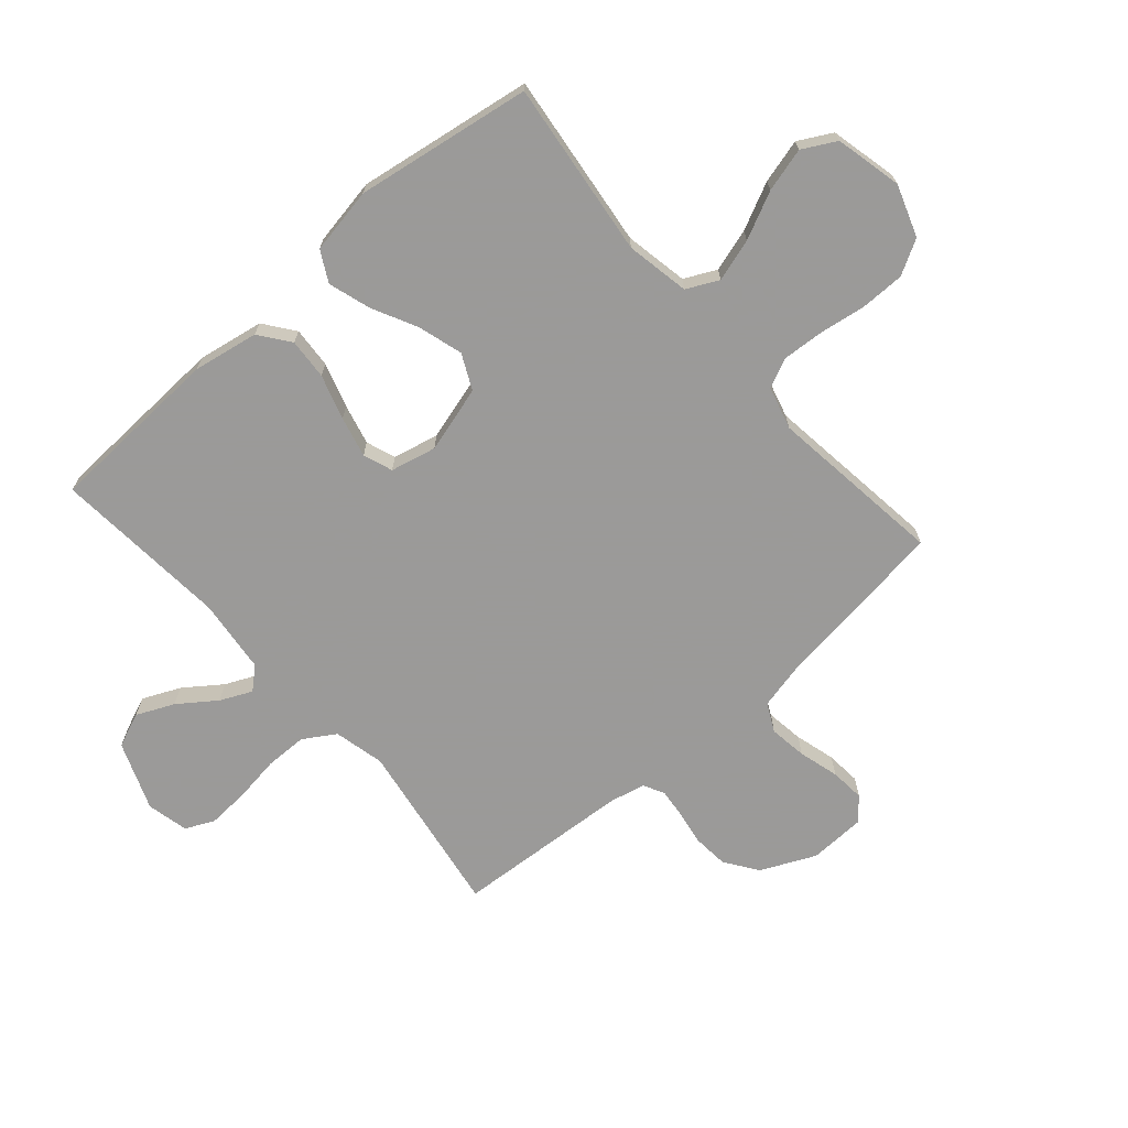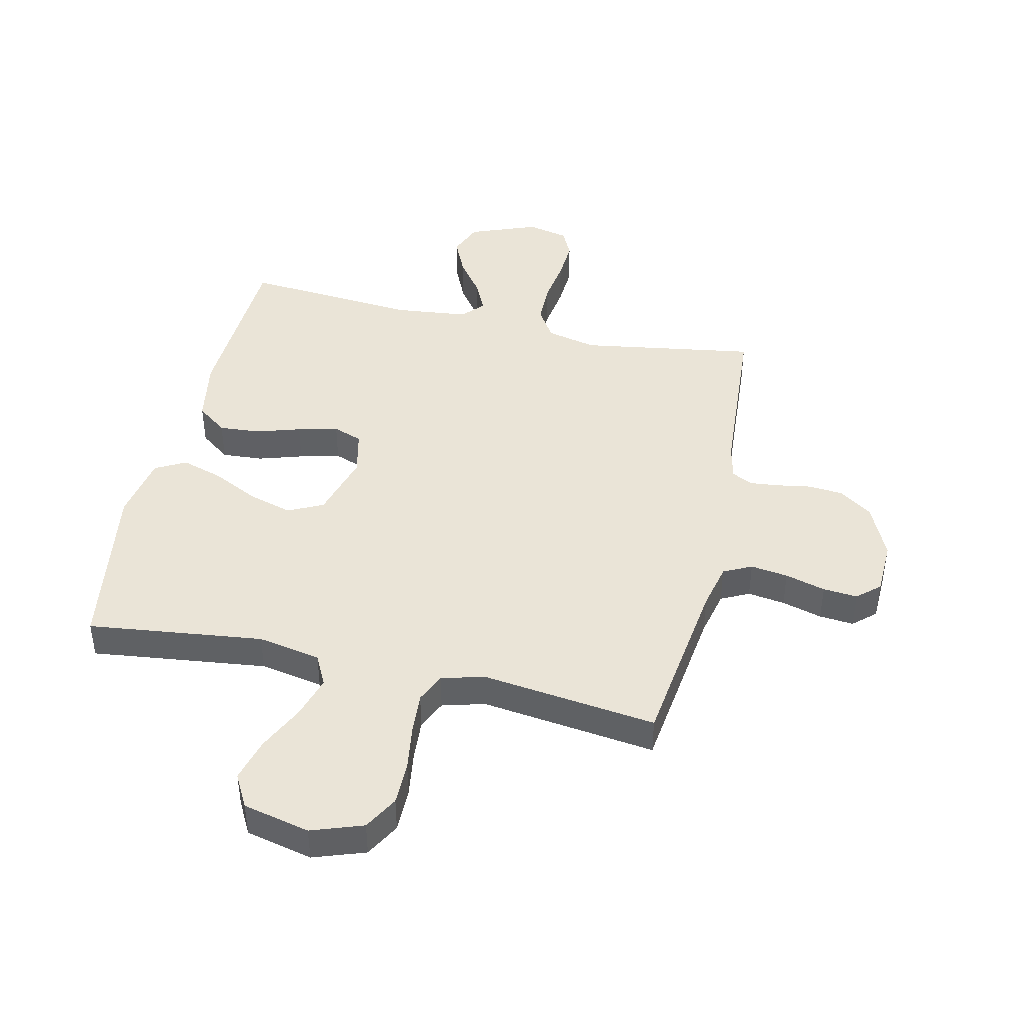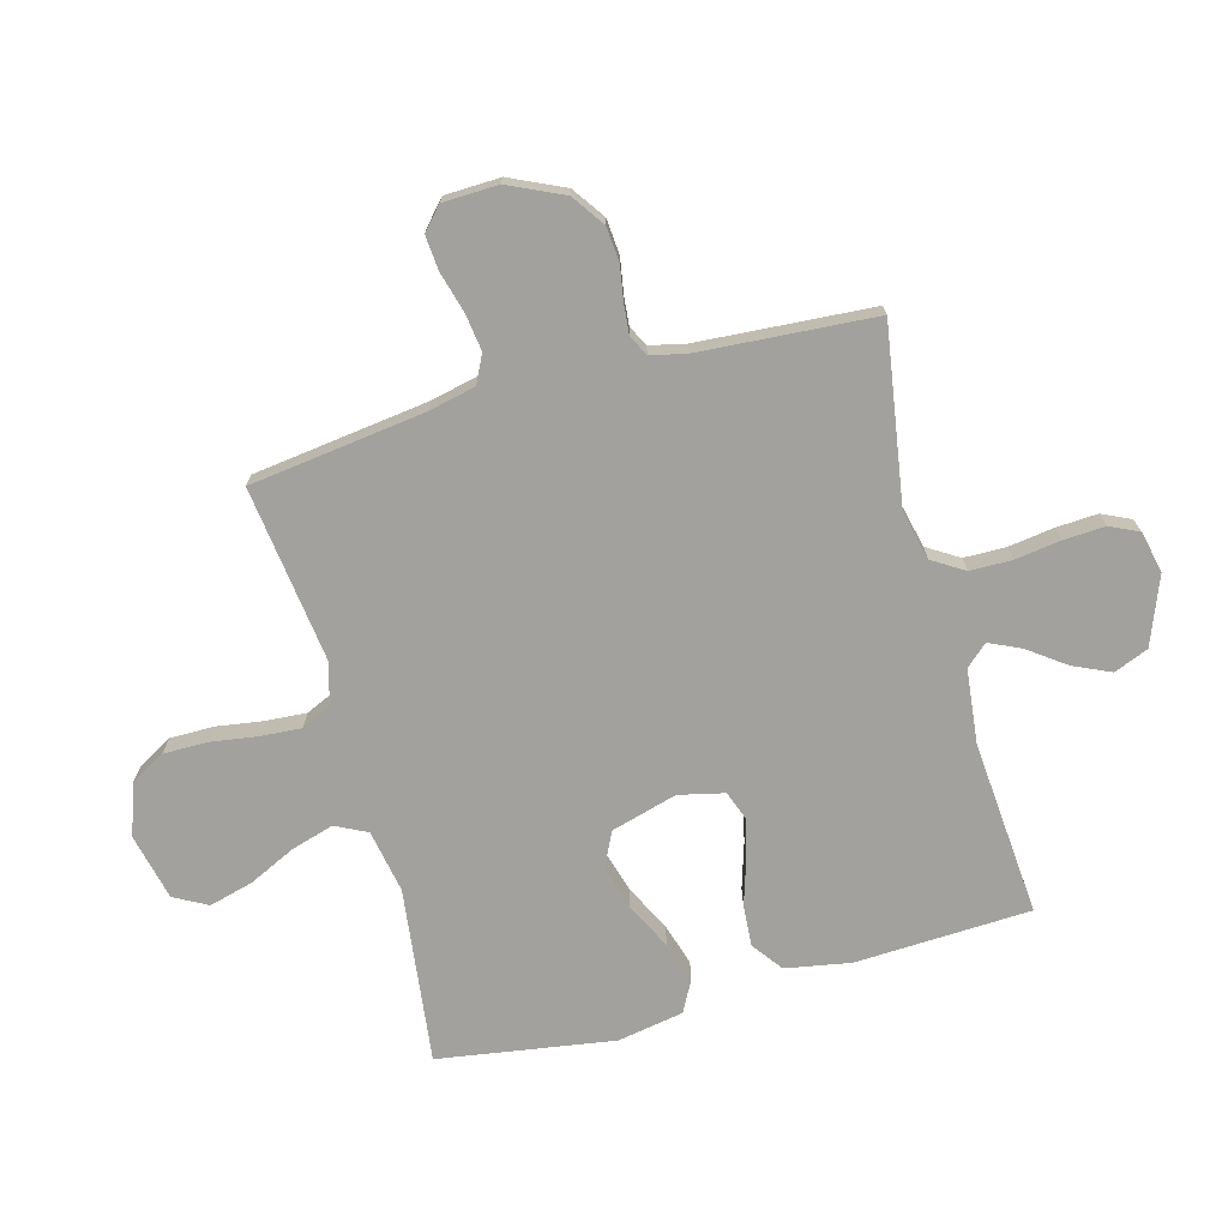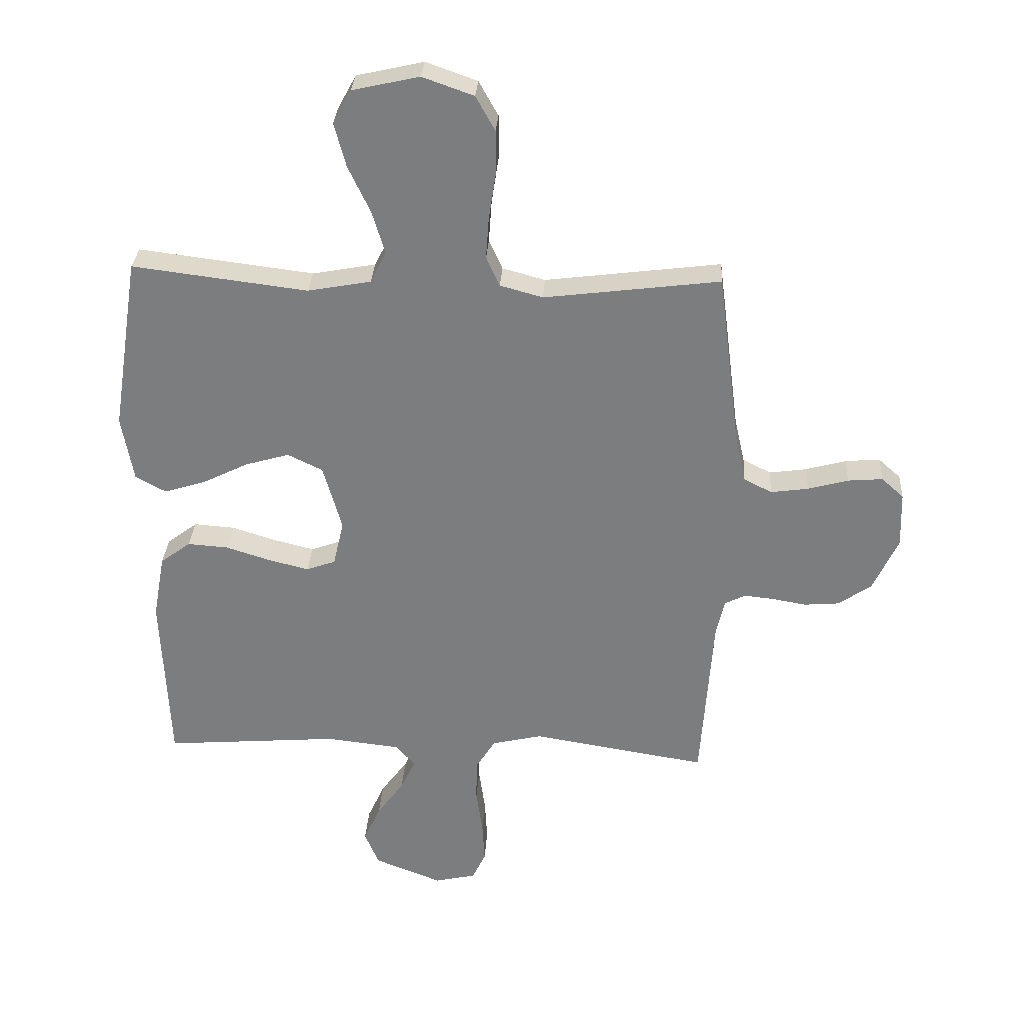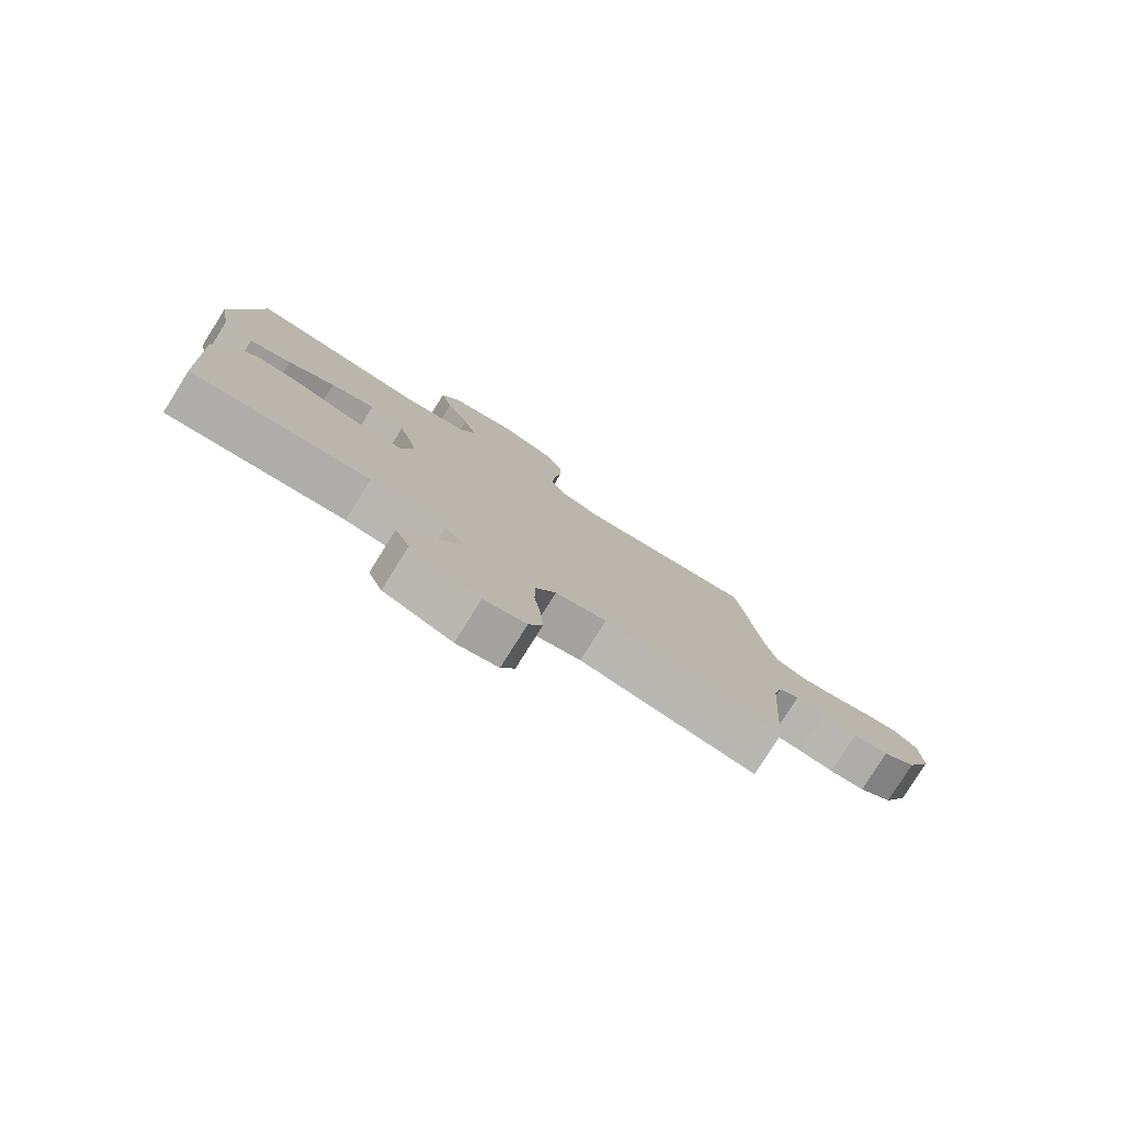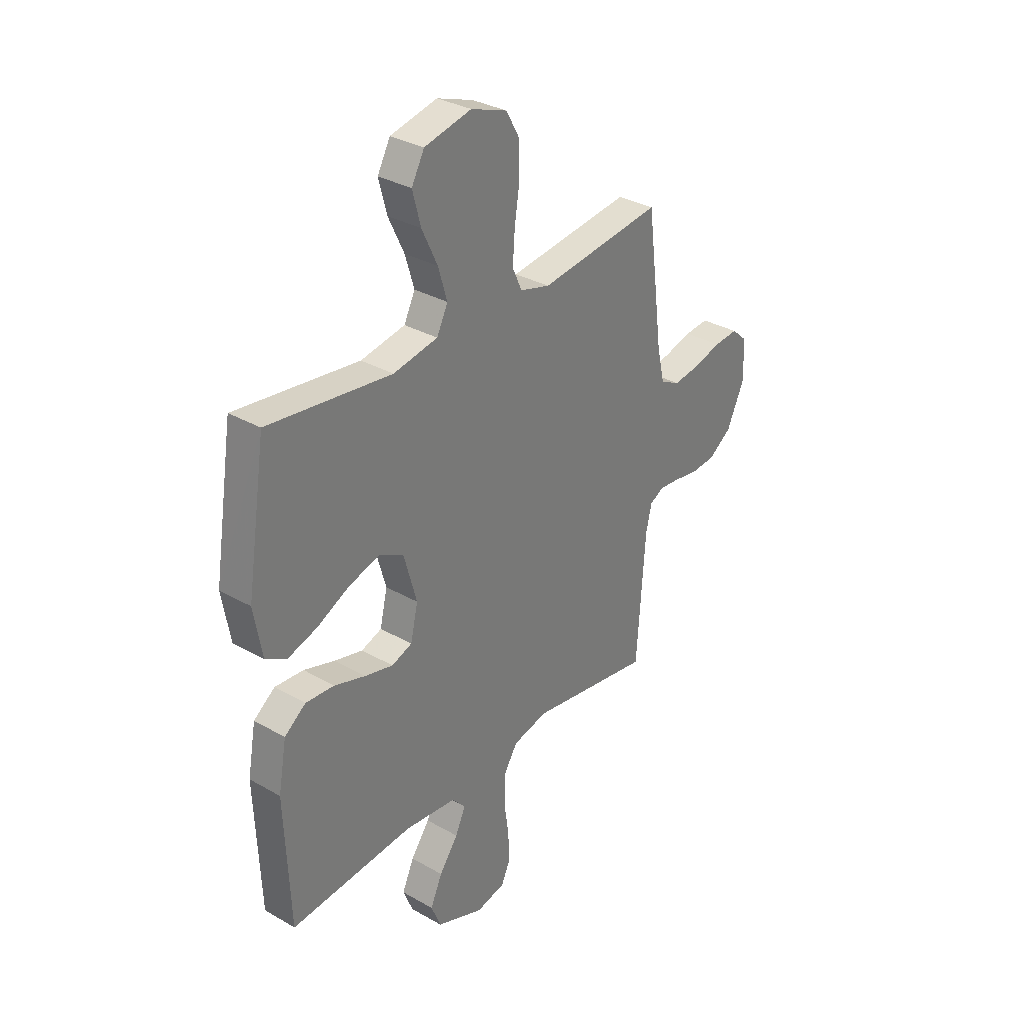
<metadata>
{"format":"obj","ext":"obj","renderer":"f3d","projection":"perspective","resolution":1024,"background":"white","views":[{"elev":-69.5,"azim":-48.8,"up":"+Y"},{"elev":43.6,"azim":12.9,"up":"+Y"},{"elev":-72.1,"azim":105.3,"up":"+Y"},{"elev":30.6,"azim":3.5,"up":"+Z"},{"elev":-79.3,"azim":-32.1,"up":"+Z"},{"elev":32.3,"azim":-51.3,"up":"+Z"}]}
</metadata>
<code>
v -0.5 0.07 0.5
v -0.2 0.07 0.463
v -0.092 0.07 0.483
v -0.065 0.07 0.537
v -0.087 0.07 0.61
v -0.125 0.07 0.69
v -0.145 0.07 0.765
v -0.114 0.07 0.822
v 0 0.07 0.848
v 0.088 0.07 0.817
v 0.121 0.07 0.758
v 0.121 0.07 0.683
v 0.109 0.07 0.604
v 0.104 0.07 0.533
v 0.127 0.07 0.482
v 0.2 0.07 0.462
v 0.5 0.07 0.5
v 0.539 0.07 0.2
v 0.557 0.07 0.12
v 0.605 0.07 0.096
v 0.669 0.07 0.105
v 0.738 0.07 0.124
v 0.797 0.07 0.129
v 0.835 0.07 0.095
v 0.838 0.07 0
v 0.795 0.07 -0.093
v 0.739 0.07 -0.132
v 0.679 0.07 -0.137
v 0.62 0.07 -0.127
v 0.57 0.07 -0.122
v 0.535 0.07 -0.14
v 0.521 0.07 -0.2
v 0.5 0.07 -0.5
v 0.2 0.07 -0.452
v 0.114 0.07 -0.472
v 0.08 0.07 -0.526
v 0.079 0.07 -0.598
v 0.09 0.07 -0.676
v 0.094 0.07 -0.747
v 0.071 0.07 -0.796
v 0 0.07 -0.812
v -0.116 0.07 -0.767
v -0.14 0.07 -0.708
v -0.111 0.07 -0.644
v -0.065 0.07 -0.581
v -0.04 0.07 -0.527
v -0.073 0.07 -0.49
v -0.2 0.07 -0.476
v -0.5 0.07 -0.5
v -0.513 0.07 -0.2
v -0.493 0.07 -0.089
v -0.441 0.07 -0.05
v -0.371 0.07 -0.055
v -0.295 0.07 -0.079
v -0.226 0.07 -0.096
v -0.176 0.07 -0.078
v -0.158 0.07 0
v -0.19 0.07 0.113
v -0.25 0.07 0.142
v -0.325 0.07 0.12
v -0.404 0.07 0.081
v -0.475 0.07 0.059
v -0.527 0.07 0.087
v -0.547 0.07 0.2
v -0.5 0 0.5
v -0.2 0 0.463
v -0.092 0 0.483
v -0.065 0 0.537
v -0.087 0 0.61
v -0.125 0 0.69
v -0.145 0 0.765
v -0.114 0 0.822
v 0 0 0.848
v 0.088 0 0.817
v 0.121 0 0.758
v 0.121 0 0.683
v 0.109 0 0.604
v 0.104 0 0.533
v 0.127 0 0.482
v 0.2 0 0.462
v 0.5 0 0.5
v 0.539 0 0.2
v 0.557 0 0.12
v 0.605 0 0.096
v 0.669 0 0.105
v 0.738 0 0.124
v 0.797 0 0.129
v 0.835 0 0.095
v 0.838 0 0
v 0.795 0 -0.093
v 0.739 0 -0.132
v 0.679 0 -0.137
v 0.62 0 -0.127
v 0.57 0 -0.122
v 0.535 0 -0.14
v 0.521 0 -0.2
v 0.5 0 -0.5
v 0.2 0 -0.452
v 0.114 0 -0.472
v 0.08 0 -0.526
v 0.079 0 -0.598
v 0.09 0 -0.676
v 0.094 0 -0.747
v 0.071 0 -0.796
v 0 0 -0.812
v -0.116 0 -0.767
v -0.14 0 -0.708
v -0.111 0 -0.644
v -0.065 0 -0.581
v -0.04 0 -0.527
v -0.073 0 -0.49
v -0.2 0 -0.476
v -0.5 0 -0.5
v -0.513 0 -0.2
v -0.493 0 -0.089
v -0.441 0 -0.05
v -0.371 0 -0.055
v -0.295 0 -0.079
v -0.226 0 -0.096
v -0.176 0 -0.078
v -0.158 0 0
v -0.19 0 0.113
v -0.25 0 0.142
v -0.325 0 0.12
v -0.404 0 0.081
v -0.475 0 0.059
v -0.527 0 0.087
v -0.547 0 0.2
f 63 64 1 2
f 60 61 62 63
f 59 60 63 2
f 58 59 2 3
f 57 58 3 4
f 51 52 53 54
f 51 54 55
f 48 49 50 51
f 47 48 51 55
f 46 47 55 56
f 42 43 44 45
f 42 45 46
f 41 42 46
f 40 41 46
f 37 38 39 40
f 36 37 40 46
f 35 36 46 56
f 32 33 34
f 31 32 34 35
f 26 27 28 29
f 26 29 30
f 25 26 30
f 24 25 30
f 21 22 23 24
f 20 21 24 30
f 19 20 30 31
f 16 17 18
f 15 16 18 19
f 10 11 12 13
f 10 13 14
f 9 10 14
f 8 9 14
f 5 6 7 8
f 4 5 8 14
f 57 4 14 15
f 31 35 56 57
f 15 19 31 57
f 66 65 128 127
f 127 126 125 124
f 66 127 124 123
f 67 66 123 122
f 68 67 122 121
f 118 117 116 115
f 119 118 115
f 115 114 113 112
f 119 115 112 111
f 120 119 111 110
f 109 108 107 106
f 110 109 106
f 110 106 105
f 110 105 104
f 104 103 102 101
f 110 104 101 100
f 120 110 100 99
f 98 97 96
f 99 98 96 95
f 93 92 91 90
f 94 93 90
f 94 90 89
f 94 89 88
f 88 87 86 85
f 94 88 85 84
f 95 94 84 83
f 82 81 80
f 83 82 80 79
f 77 76 75 74
f 78 77 74
f 78 74 73
f 78 73 72
f 72 71 70 69
f 78 72 69 68
f 79 78 68 121
f 121 120 99 95
f 121 95 83 79
f 1 65 66 2
f 2 66 67 3
f 3 67 68 4
f 4 68 69 5
f 5 69 70 6
f 6 70 71 7
f 7 71 72 8
f 8 72 73 9
f 9 73 74 10
f 10 74 75 11
f 11 75 76 12
f 12 76 77 13
f 13 77 78 14
f 14 78 79 15
f 15 79 80 16
f 16 80 81 17
f 17 81 82 18
f 18 82 83 19
f 19 83 84 20
f 20 84 85 21
f 21 85 86 22
f 22 86 87 23
f 23 87 88 24
f 24 88 89 25
f 25 89 90 26
f 26 90 91 27
f 27 91 92 28
f 28 92 93 29
f 29 93 94 30
f 30 94 95 31
f 31 95 96 32
f 32 96 97 33
f 33 97 98 34
f 34 98 99 35
f 35 99 100 36
f 36 100 101 37
f 37 101 102 38
f 38 102 103 39
f 39 103 104 40
f 40 104 105 41
f 41 105 106 42
f 42 106 107 43
f 43 107 108 44
f 44 108 109 45
f 45 109 110 46
f 46 110 111 47
f 47 111 112 48
f 48 112 113 49
f 49 113 114 50
f 50 114 115 51
f 51 115 116 52
f 52 116 117 53
f 53 117 118 54
f 54 118 119 55
f 55 119 120 56
f 56 120 121 57
f 57 121 122 58
f 58 122 123 59
f 59 123 124 60
f 60 124 125 61
f 61 125 126 62
f 62 126 127 63
f 63 127 128 64
f 64 128 65 1

</code>
